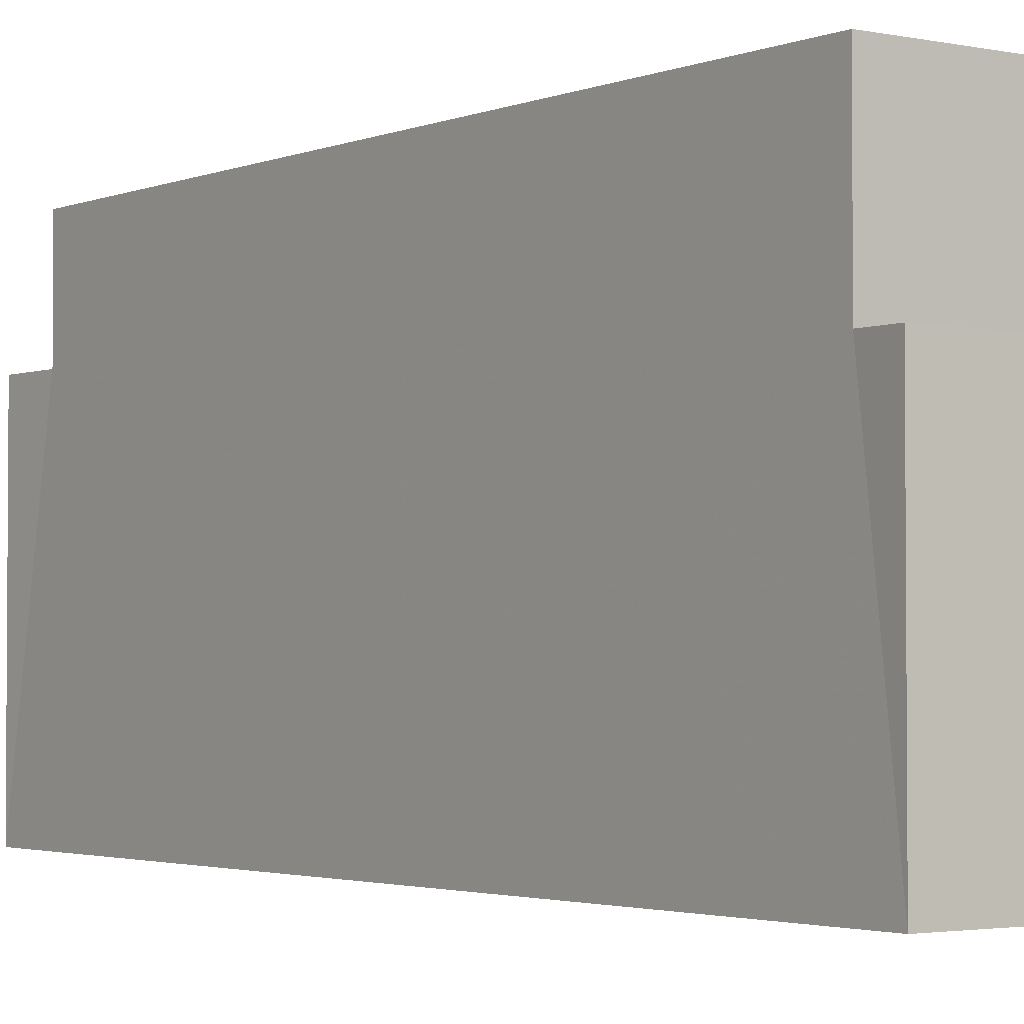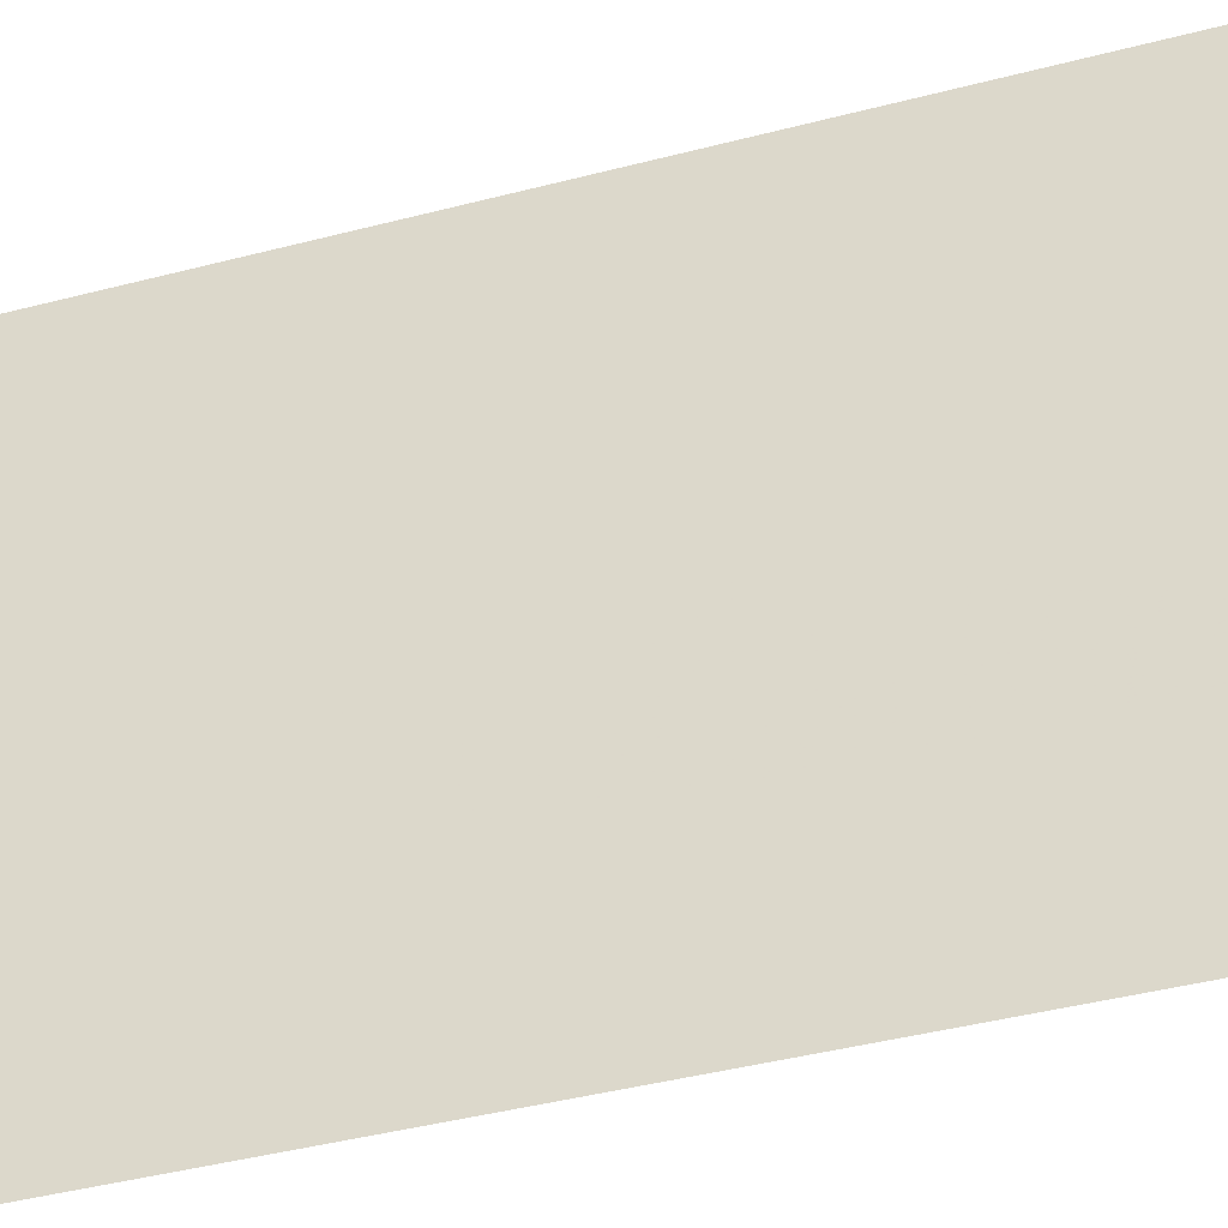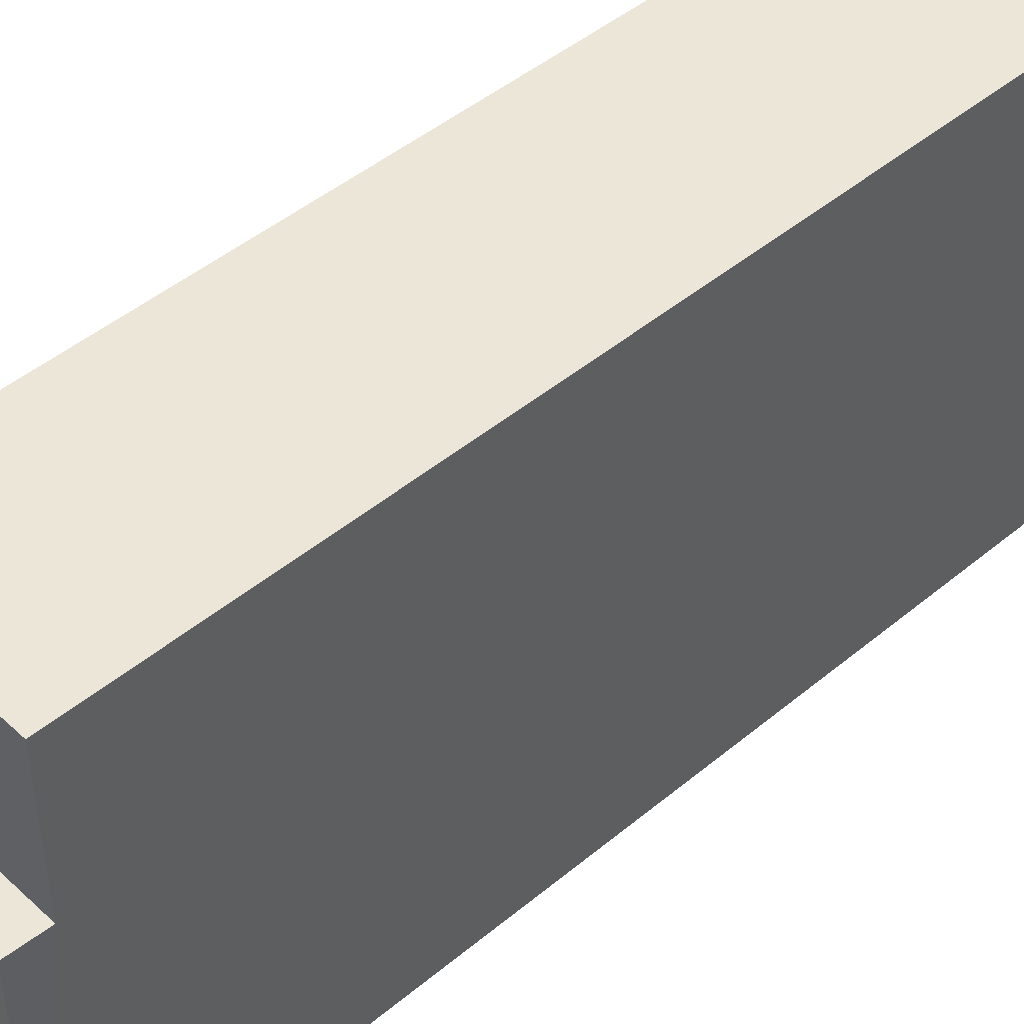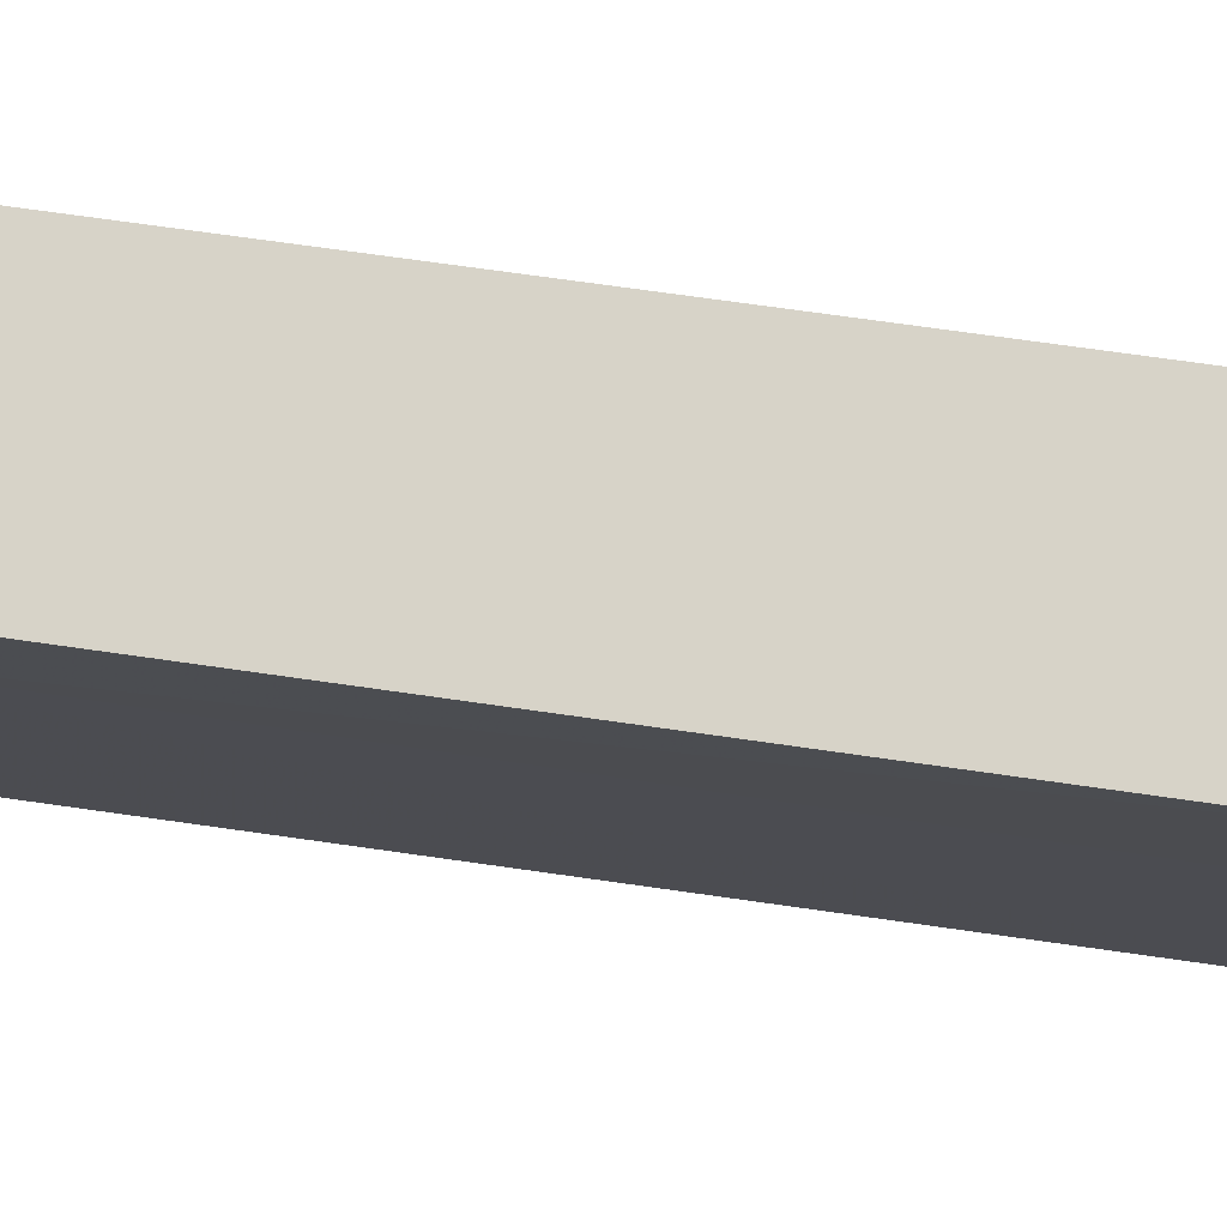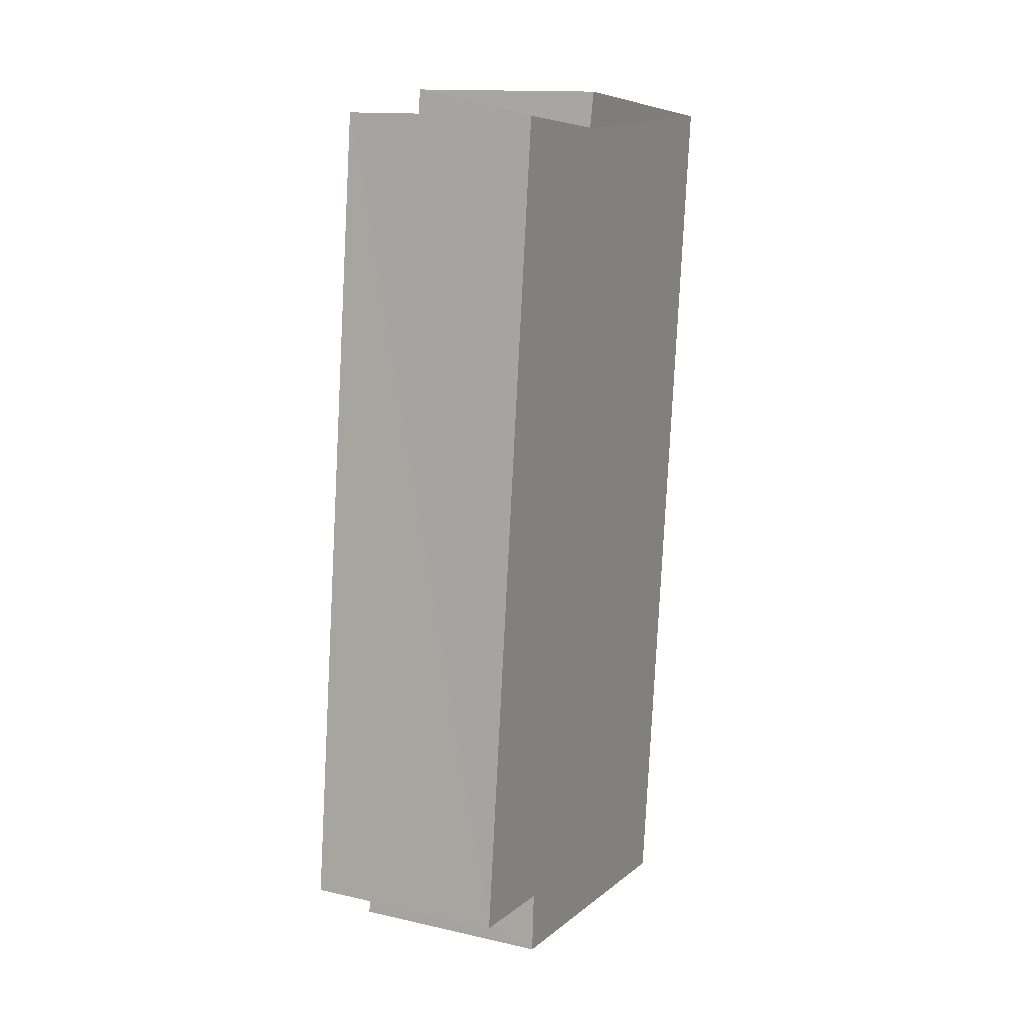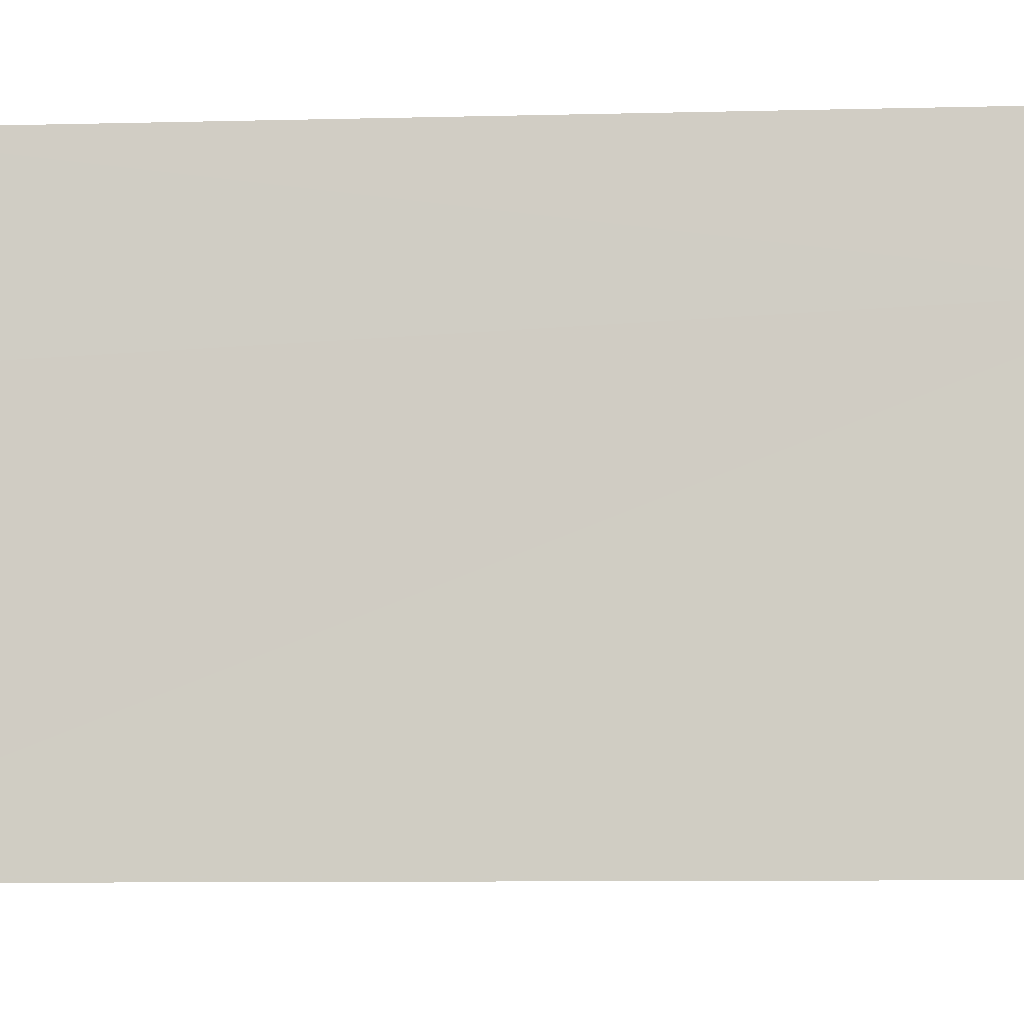
<metadata>
{"format":"obj","ext":"obj","renderer":"f3d","projection":"perspective","resolution":1024,"background":"white","views":[{"elev":-2.5,"azim":140.6,"up":"+Z"},{"elev":-42.9,"azim":104.0,"up":"+Z"},{"elev":46.1,"azim":-136.9,"up":"+Z"},{"elev":77.1,"azim":94.7,"up":"+Z"},{"elev":7.0,"azim":25.3,"up":"+Y"},{"elev":-8.2,"azim":-89.0,"up":"+Z"}]}
</metadata>
<code>
v -3.739e+05 -1.043e+05 24.46
v -3.739e+05 -1.043e+05 24.46
v -3.739e+05 -1.043e+05 24.46
v -3.739e+05 -1.043e+05 24.46
v -3.739e+05 -1.043e+05 30.59
v -3.739e+05 -1.043e+05 30.59
v -3.739e+05 -1.043e+05 30.59
v -3.739e+05 -1.043e+05 30.59
v -3.739e+05 -1.043e+05 33.69
v -3.739e+05 -1.043e+05 33.69
v -3.739e+05 -1.043e+05 33.69
v -3.739e+05 -1.043e+05 33.69
v -3.739e+05 -1.043e+05 31.38
v -3.739e+05 -1.043e+05 31.38
v -3.739e+05 -1.043e+05 31.38
v -3.739e+05 -1.043e+05 31.38
f 1 2 3
f 1 4 2
f 5 6 7
f 8 5 7
f 9 10 11
f 12 9 11
f 13 14 15
f 16 13 15
f 15 4 1
f 15 14 4
f 13 9 12
f 13 16 9
f 8 11 10
f 5 8 10
f 12 11 13
f 14 13 4
f 4 13 2
f 2 8 7
f 13 11 8
f 2 13 8
f 15 1 16
f 10 9 16
f 16 1 3
f 5 3 6
f 10 16 5
f 5 16 3
f 7 3 2
f 7 6 3

</code>
